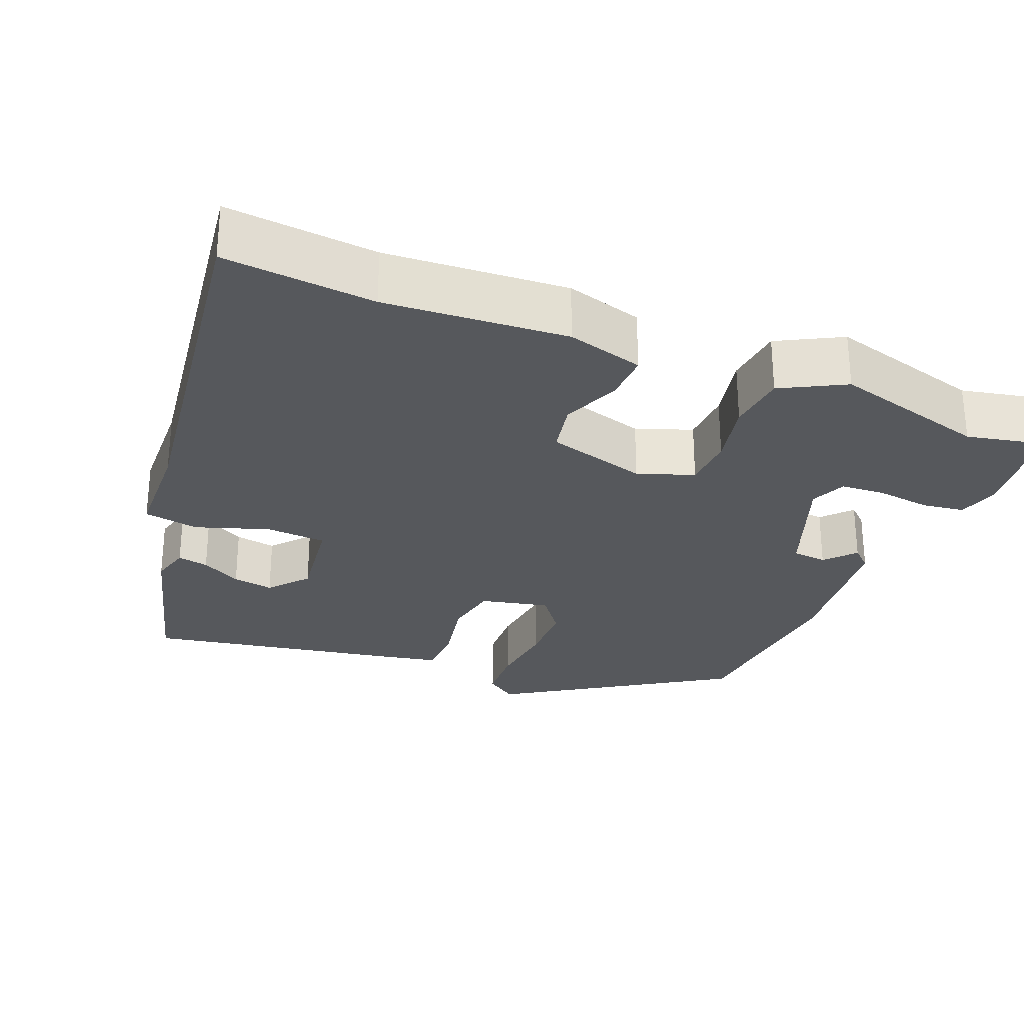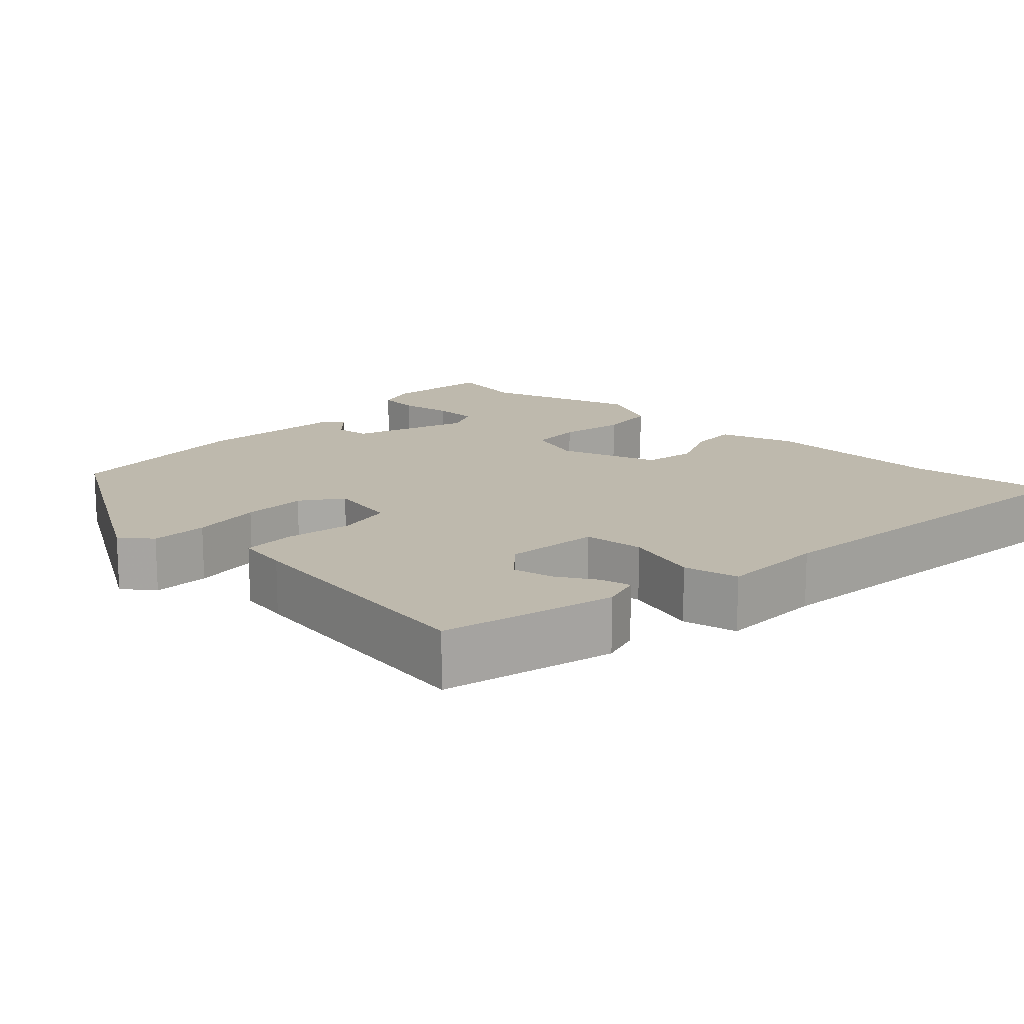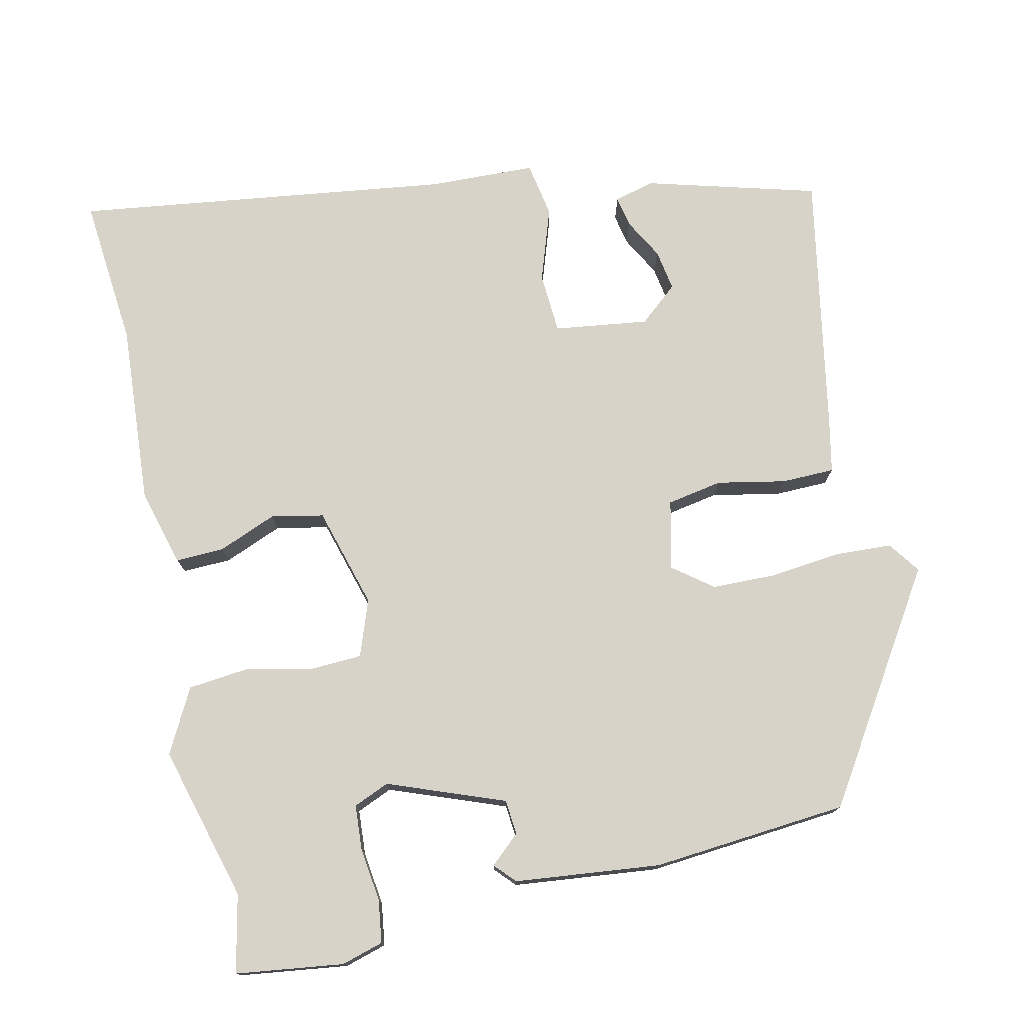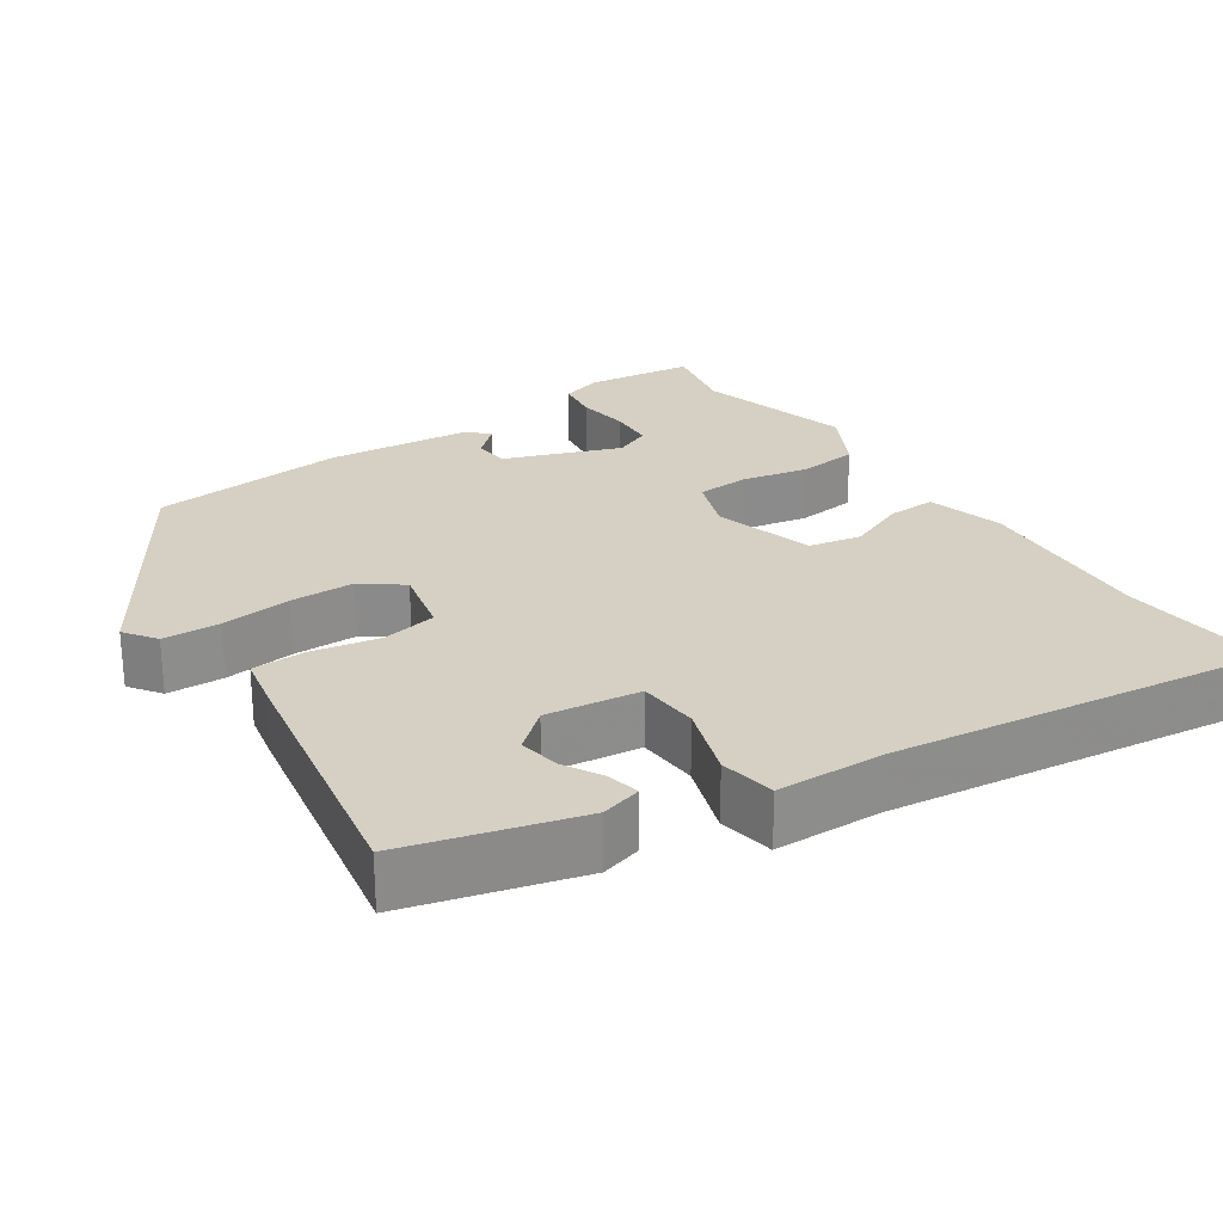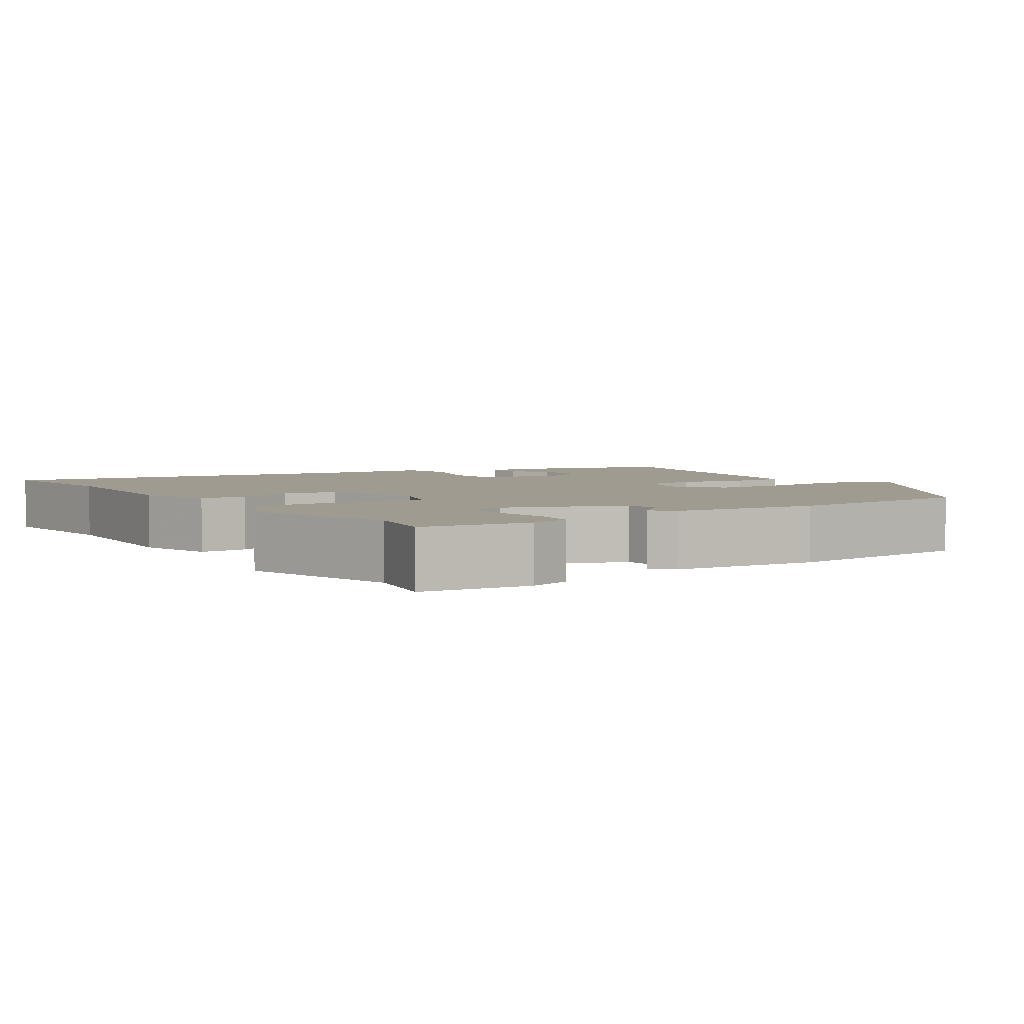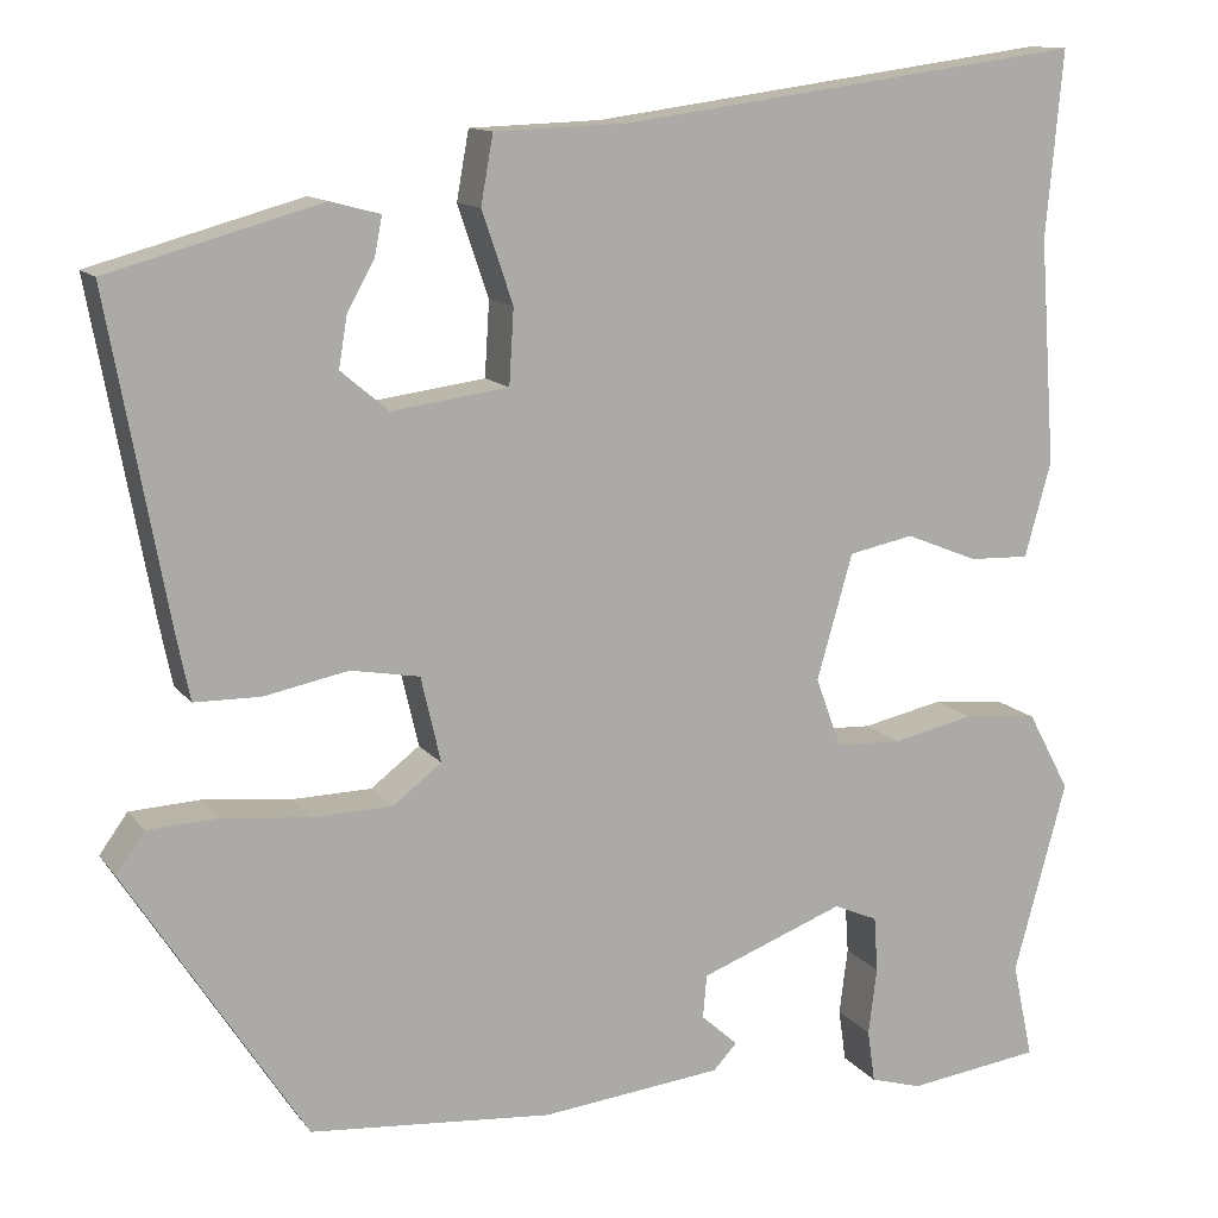
<metadata>
{"format":"obj","ext":"obj","renderer":"f3d","projection":"perspective","resolution":1024,"background":"white","views":[{"elev":-28.1,"azim":67.8,"up":"+Y"},{"elev":15.2,"azim":-48.2,"up":"+Y"},{"elev":76.0,"azim":167.4,"up":"+Y"},{"elev":26.1,"azim":-34.3,"up":"+Y"},{"elev":4.0,"azim":145.7,"up":"+Y"},{"elev":12.4,"azim":-22.5,"up":"+Z"}]}
</metadata>
<code>
v 0.483 0.07 -0.421
v 0.505 0.07 -0.523
v 0.363 0.07 -0.542
v 0.308 0.07 -0.526
v 0.3 0.07 -0.47
v 0.309 0.07 -0.399
v 0.305 0.07 -0.34
v 0.258 0.07 -0.32
v 0.105 0.07 -0.378
v 0.101 0.07 -0.424
v 0.14 0.07 -0.459
v 0.115 0.07 -0.486
v -0.077 0.07 -0.507
v -0.335 0.07 -0.485
v -0.525 0.07 -0.19
v -0.495 0.07 -0.148
v -0.42 0.07 -0.144
v -0.327 0.07 -0.154
v -0.242 0.07 -0.152
v -0.19 0.07 -0.112
v -0.211 0.07 -0.021
v -0.284 0.07 -0.008
v -0.374 0.07 -0.026
v -0.444 0.07 -0.025
v -0.458 0.07 0.043
v -0.522 0.07 0.389
v -0.296 0.07 0.452
v -0.243 0.07 0.438
v -0.251 0.07 0.397
v -0.28 0.07 0.344
v -0.289 0.07 0.29
v -0.238 0.07 0.247
v -0.114 0.07 0.264
v -0.109 0.07 0.344
v -0.142 0.07 0.441
v -0.129 0.07 0.514
v 0.011 0.07 0.519
v 0.508 0.07 0.587
v 0.49 0.07 0.389
v 0.507 0.07 0.149
v 0.479 0.07 0.048
v 0.415 0.07 0.05
v 0.338 0.07 0.081
v 0.269 0.07 0.067
v 0.231 0.07 -0.066
v 0.258 0.07 -0.14
v 0.328 0.07 -0.143
v 0.415 0.07 -0.124
v 0.494 0.07 -0.132
v 0.539 0.07 -0.216
v 0.483 0 -0.421
v 0.505 0 -0.523
v 0.363 0 -0.542
v 0.308 0 -0.526
v 0.3 0 -0.47
v 0.309 0 -0.399
v 0.305 0 -0.34
v 0.258 0 -0.32
v 0.105 0 -0.378
v 0.101 0 -0.424
v 0.14 0 -0.459
v 0.115 0 -0.486
v -0.077 0 -0.507
v -0.335 0 -0.485
v -0.525 0 -0.19
v -0.495 0 -0.148
v -0.42 0 -0.144
v -0.327 0 -0.154
v -0.242 0 -0.152
v -0.19 0 -0.112
v -0.211 0 -0.021
v -0.284 0 -0.008
v -0.374 0 -0.026
v -0.444 0 -0.025
v -0.458 0 0.043
v -0.522 0 0.389
v -0.296 0 0.452
v -0.243 0 0.438
v -0.251 0 0.397
v -0.28 0 0.344
v -0.289 0 0.29
v -0.238 0 0.247
v -0.114 0 0.264
v -0.109 0 0.344
v -0.142 0 0.441
v -0.129 0 0.514
v 0.011 0 0.519
v 0.508 0 0.587
v 0.49 0 0.389
v 0.507 0 0.149
v 0.479 0 0.048
v 0.415 0 0.05
v 0.338 0 0.081
v 0.269 0 0.067
v 0.231 0 -0.066
v 0.258 0 -0.14
v 0.328 0 -0.143
v 0.415 0 -0.124
v 0.494 0 -0.132
v 0.539 0 -0.216
f 49 50 1
f 48 49 1
f 47 48 1
f 1 2 3
f 47 1 3
f 46 47 3
f 45 46 3
f 41 42 43
f 40 41 43
f 39 40 43
f 39 43 44
f 38 39 44
f 37 38 44
f 37 44 45
f 36 37 45
f 35 36 45
f 34 35 45
f 28 29 30
f 27 28 30
f 26 27 30
f 25 26 30
f 25 30 31
f 25 31 32
f 24 25 32
f 23 24 32
f 22 23 32
f 16 17 18
f 15 16 18
f 14 15 18
f 13 14 18
f 12 13 18
f 11 12 18
f 10 11 18
f 9 10 18 19
f 8 9 19 20
f 3 4 5 6
f 3 6 7
f 45 3 7
f 45 7 8
f 34 45 8
f 33 34 8
f 21 22 32 33
f 8 20 21 33
f 51 100 99
f 51 99 98
f 51 98 97
f 53 52 51
f 53 51 97
f 53 97 96
f 53 96 95
f 93 92 91
f 93 91 90
f 93 90 89
f 94 93 89
f 94 89 88
f 94 88 87
f 95 94 87
f 95 87 86
f 95 86 85
f 95 85 84
f 80 79 78
f 80 78 77
f 80 77 76
f 80 76 75
f 81 80 75
f 82 81 75
f 82 75 74
f 82 74 73
f 82 73 72
f 68 67 66
f 68 66 65
f 68 65 64
f 68 64 63
f 68 63 62
f 68 62 61
f 68 61 60
f 69 68 60 59
f 70 69 59 58
f 56 55 54 53
f 57 56 53
f 57 53 95
f 58 57 95
f 58 95 84
f 58 84 83
f 83 82 72 71
f 83 71 70 58
f 1 51 52 2
f 2 52 53 3
f 3 53 54 4
f 4 54 55 5
f 5 55 56 6
f 6 56 57 7
f 7 57 58 8
f 8 58 59 9
f 9 59 60 10
f 10 60 61 11
f 11 61 62 12
f 12 62 63 13
f 13 63 64 14
f 14 64 65 15
f 15 65 66 16
f 16 66 67 17
f 17 67 68 18
f 18 68 69 19
f 19 69 70 20
f 20 70 71 21
f 21 71 72 22
f 22 72 73 23
f 23 73 74 24
f 24 74 75 25
f 25 75 76 26
f 26 76 77 27
f 27 77 78 28
f 28 78 79 29
f 29 79 80 30
f 30 80 81 31
f 31 81 82 32
f 32 82 83 33
f 33 83 84 34
f 34 84 85 35
f 35 85 86 36
f 36 86 87 37
f 37 87 88 38
f 38 88 89 39
f 39 89 90 40
f 40 90 91 41
f 41 91 92 42
f 42 92 93 43
f 43 93 94 44
f 44 94 95 45
f 45 95 96 46
f 46 96 97 47
f 47 97 98 48
f 48 98 99 49
f 49 99 100 50
f 50 100 51 1

</code>
